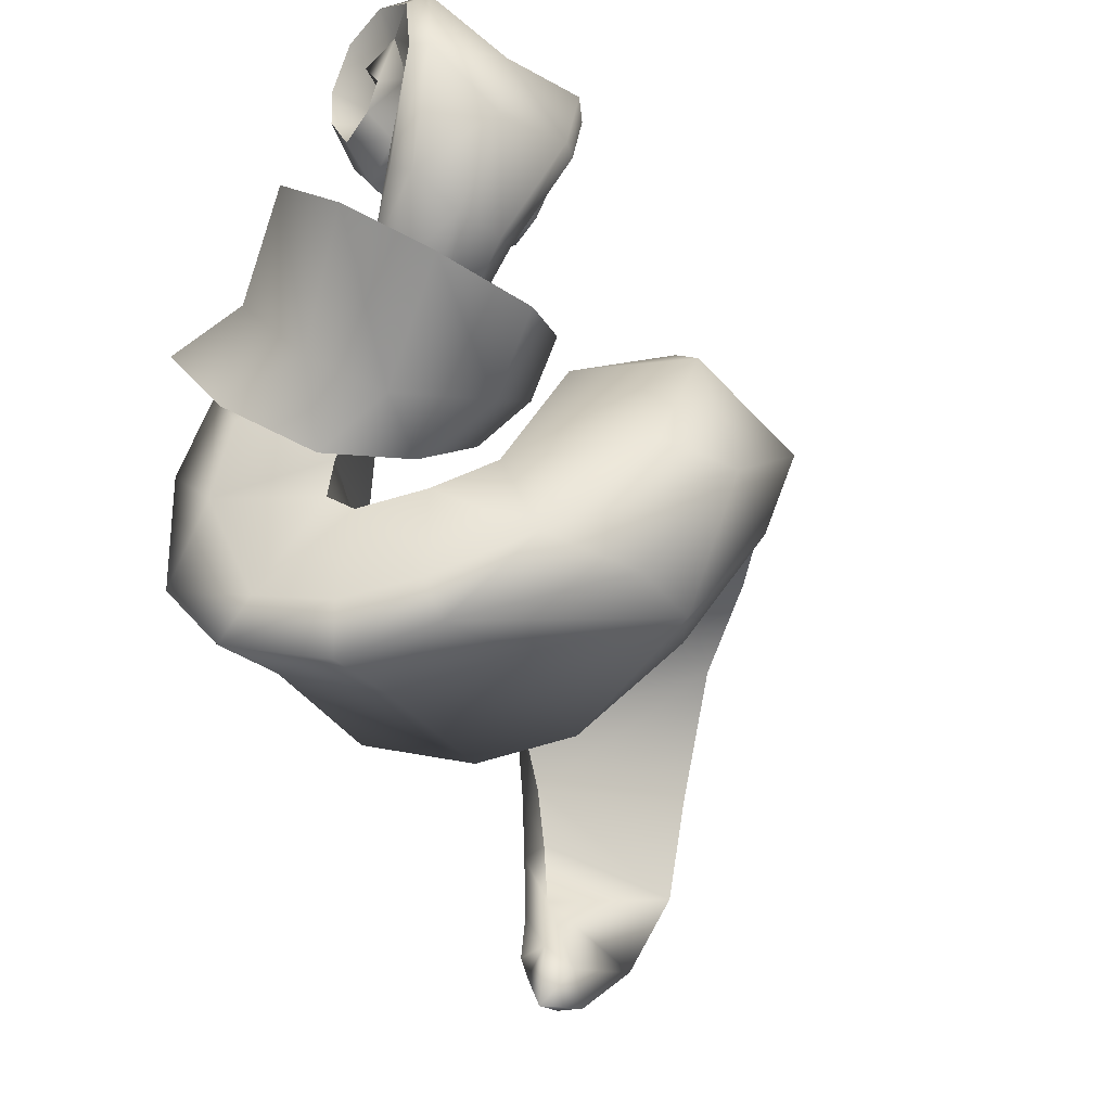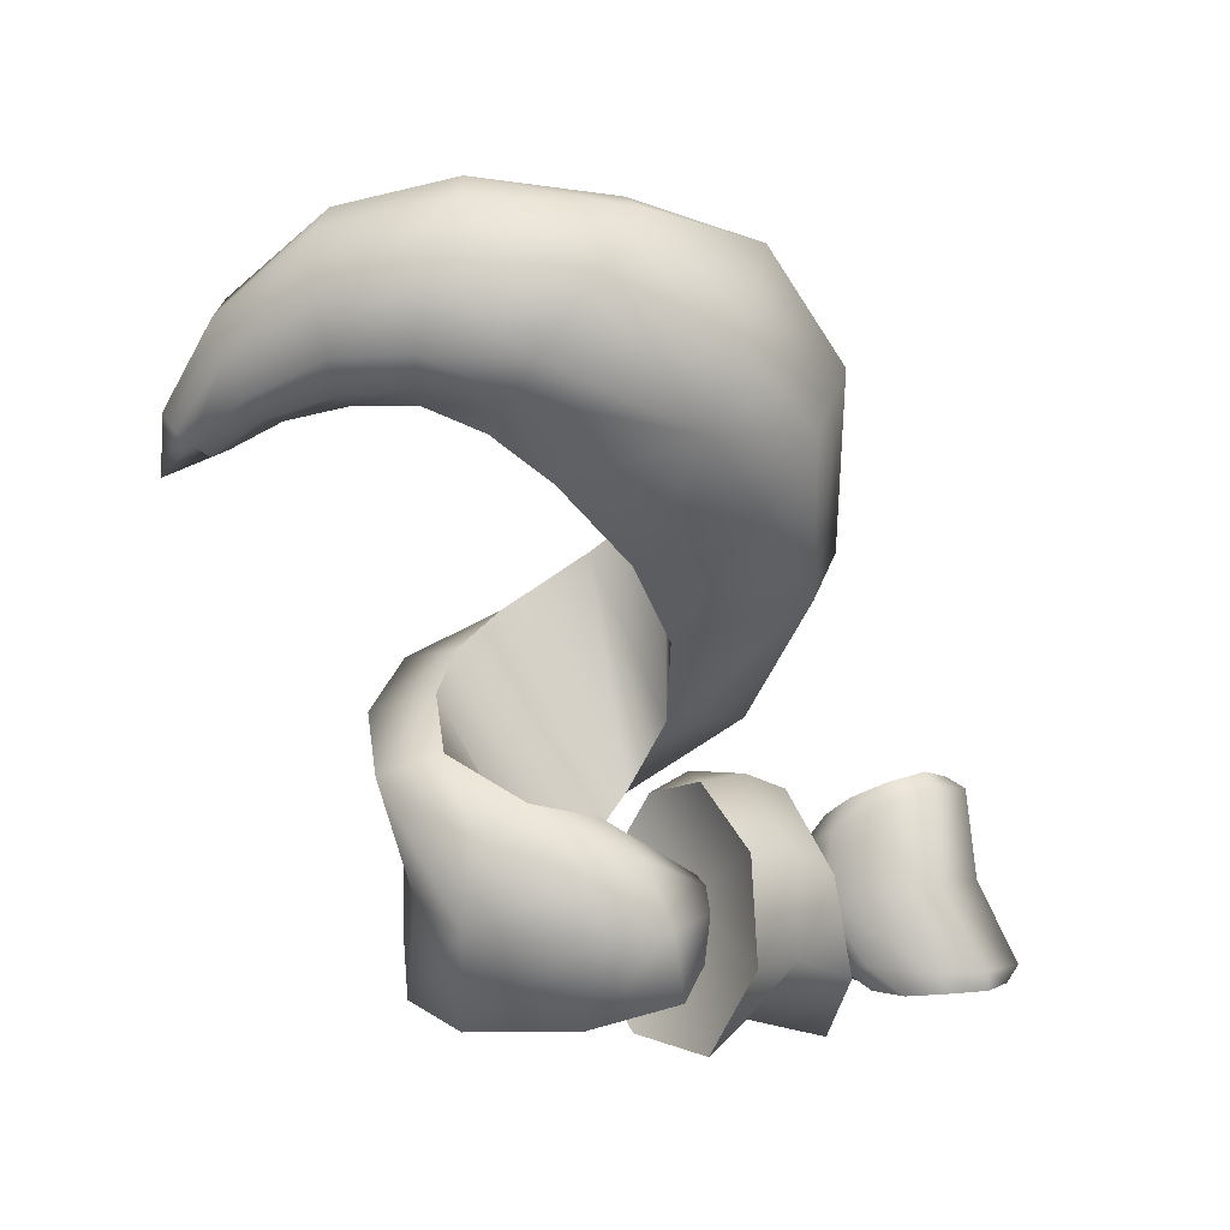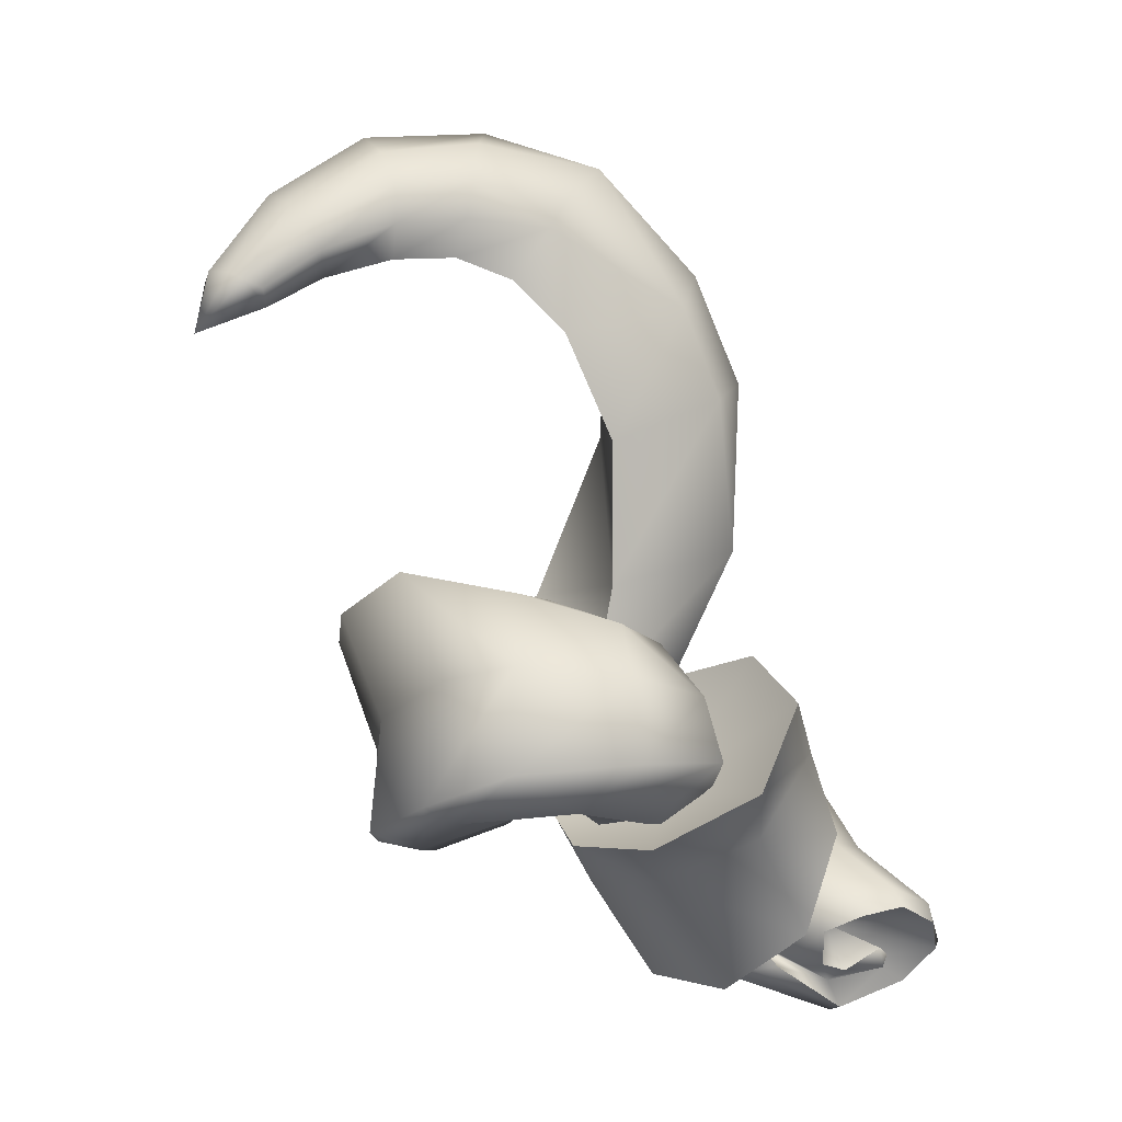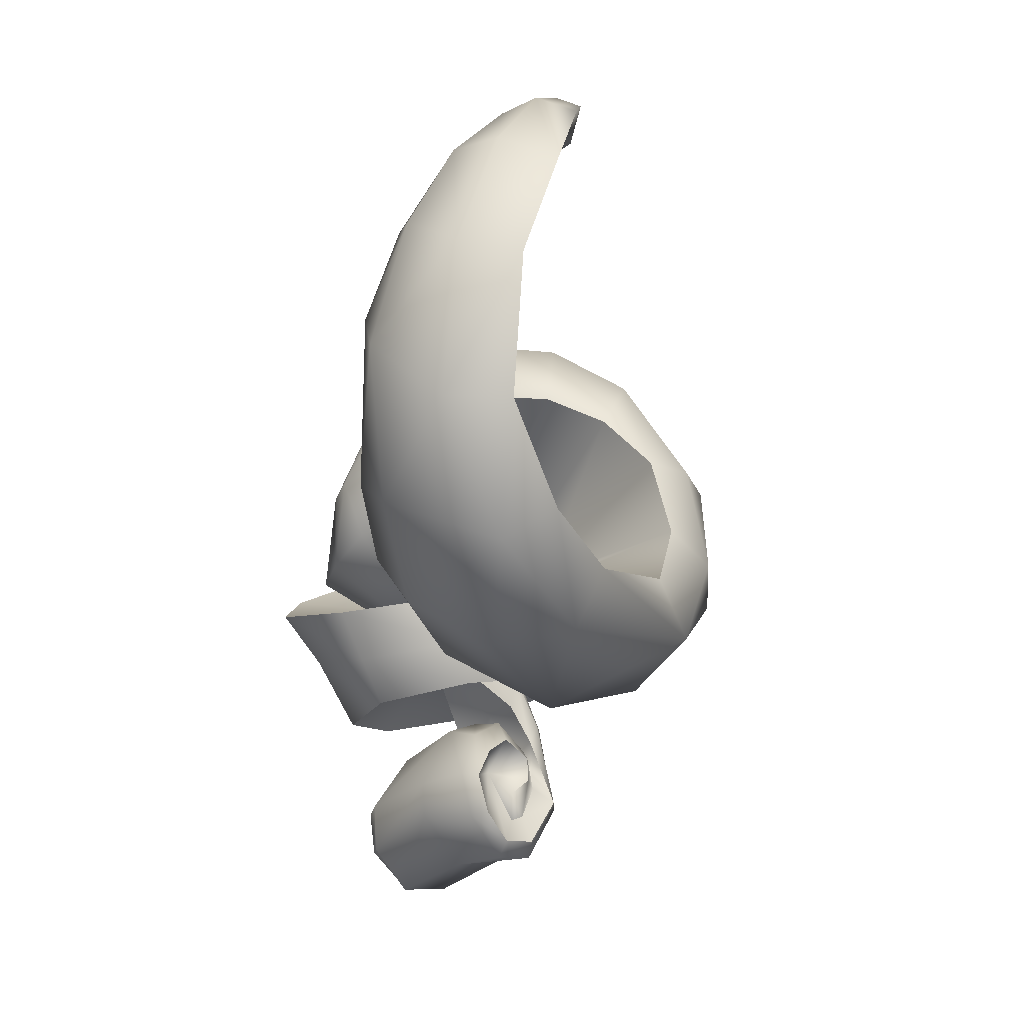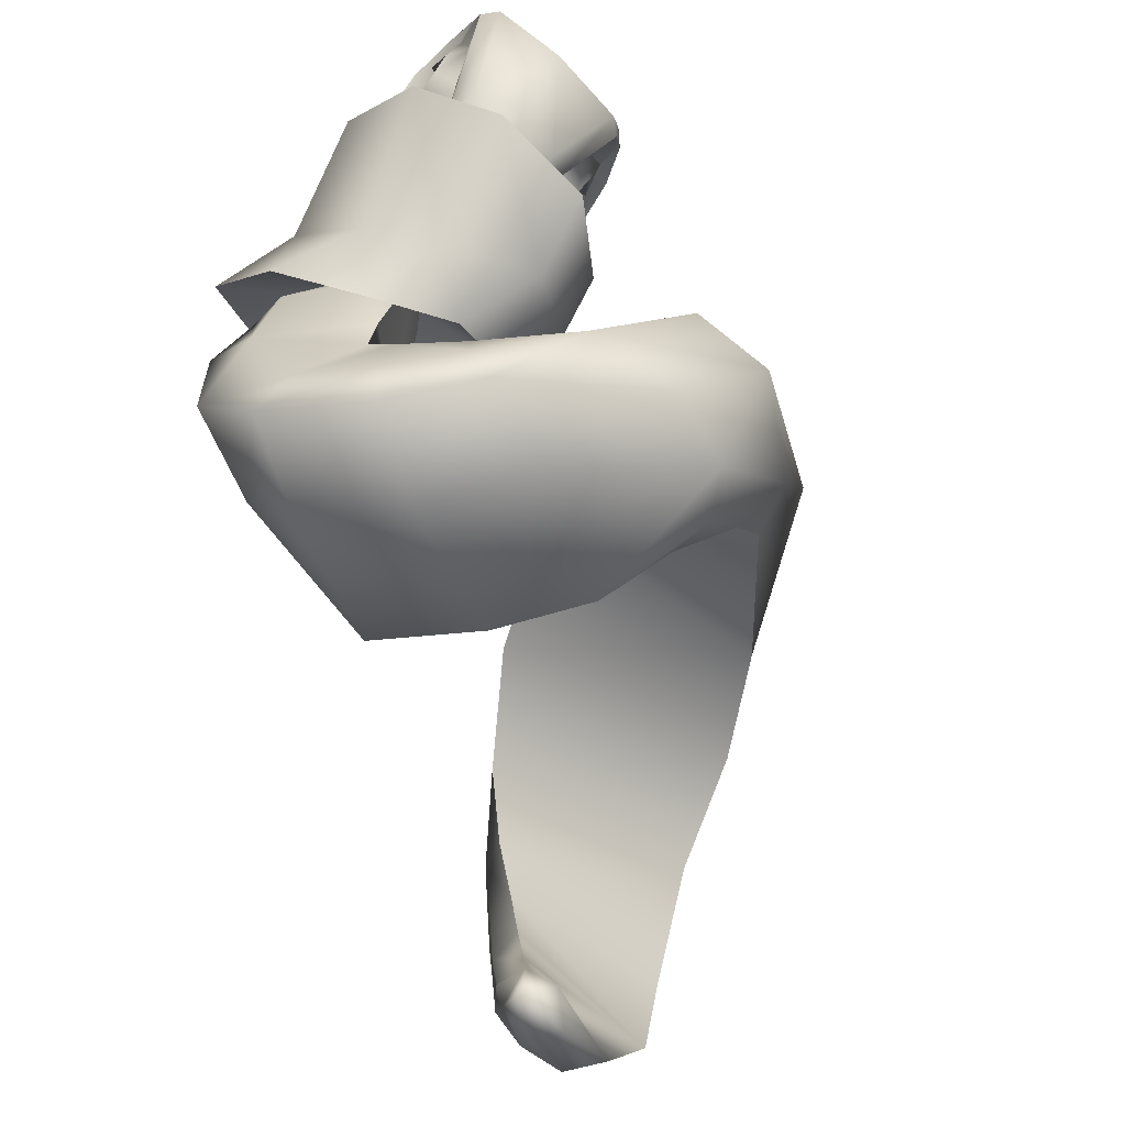
<metadata>
{"format":"obj","ext":"obj","renderer":"f3d","projection":"perspective","resolution":1024,"background":"white","views":[{"elev":-21.5,"azim":-156.4,"up":"+Y"},{"elev":27.2,"azim":97.3,"up":"+Z"},{"elev":-24.4,"azim":73.5,"up":"+Z"},{"elev":73.3,"azim":-159.4,"up":"+Z"},{"elev":-56.1,"azim":-162.7,"up":"+Y"}]}
</metadata>
<code>
v -0.1235 0.3339 -0.4421
v -0.02917 0.3264 -0.3366
v -0.0622 0.3719 -0.4671
v -0.1627 0.3168 -0.3721
v 0.002278 0.4154 -0.4373
v 0.02806 0.4337 -0.3633
v -0.1482 0.3316 -0.2967
v -0.07439 0.3733 -0.262
v 0.000397 0.416 -0.2892
v 0.06424 0.2718 -0.4022
v -0.01593 0.3082 -0.3278
v -0.004009 0.2321 -0.3815
v -0.05989 0.2339 -0.34
v 0.1258 0.3348 -0.373
v -0.07562 0.2673 -0.2745
v 0.1199 0.3684 -0.2971
v 0.06029 0.357 -0.2373
v -0.02378 0.3116 -0.2303
v 0.02823 0.3894 -0.2557
v -0.07439 0.3733 -0.262
v -0.05423 0.3437 -0.2388
v 0.000397 0.416 -0.2892
v -0.1482 0.3316 -0.2967
v -0.1196 0.2939 -0.2782
v -0.02378 0.3116 -0.2303
v -0.07562 0.2673 -0.2745
v 0.07524 0.3954 -0.3176
v 0.02806 0.4337 -0.3633
v 0.05988 0.3578 -0.3847
v 0.1258 0.3348 -0.373
v 0.1199 0.3684 -0.2971
v 0.06424 0.2718 -0.4022
v -0.003536 0.2969 -0.4041
v 0.002278 0.4154 -0.4373
v -0.0622 0.3719 -0.4671
v -0.1627 0.3168 -0.3721
v -0.1217 0.2667 -0.3431
v -0.1235 0.3339 -0.4421
v -0.06156 0.264 -0.3896
v -0.05989 0.2339 -0.34
v -0.004009 0.2321 -0.3815
v 0.06029 0.357 -0.2373
v -0.03344 0.5387 -0.408
v -0.07511 0.4619 -0.4026
v -0.06326 0.5537 -0.4198
v -0.08063 0.5188 -0.4232
v -0.09467 0.538 -0.4394
v -0.08304 0.5155 -0.4332
v -0.1091 0.4877 -0.4615
v -0.09849 0.4737 -0.443
v -0.01685 0.506 -0.4024
v -0.0222 0.474 -0.4112
v -0.04041 0.4483 -0.4209
v -0.06648 0.4566 -0.4397
v -0.07429 0.4789 -0.4408
v -0.05658 0.5021 -0.4254
v -0.08063 0.5188 -0.4232
v -0.08304 0.5155 -0.4332
v -0.07429 0.4789 -0.4408
v -0.06648 0.4566 -0.4397
v -0.08325 0.4348 -0.4321
v -0.04041 0.4483 -0.4209
v -0.05423 0.4179 -0.4078
v -0.0222 0.474 -0.4112
v -0.03181 0.444 -0.3928
v -0.01685 0.506 -0.4024
v -0.01932 0.4985 -0.3866
v -0.08436 0.3879 -0.3753
v -0.06509 0.4068 -0.3562
v -0.06051 0.4677 -0.3389
v -0.03584 0.537 -0.3916
v -0.07297 0.4954 -0.338
v -0.1249 0.4141 -0.4069
v -0.07515 0.562 -0.4096
v -0.119 0.5261 -0.3617
v -0.1093 0.5453 -0.4334
v -0.1545 0.5013 -0.3994
v -0.1248 0.4855 -0.46
v -0.1633 0.4376 -0.431
v -0.1052 0.3988 -0.4454
v -0.08697 0.4057 -0.443
v -0.05731 0.3597 -0.4102
v -0.065 0.3426 -0.4058
v -0.1091 0.4877 -0.4615
v -0.1313 0.3706 -0.4252
v -0.08405 0.3152 -0.386
v -0.1573 0.5131 -0.3005
v -0.1198 0.488 -0.2786
v -0.09703 0.4533 -0.2809
v -0.1446 0.3689 -0.3846
v -0.1878 0.4418 -0.3703
v -0.1432 0.3705 -0.3659
v -0.1065 0.3345 -0.3478
v -0.09997 0.3221 -0.3575
v -0.1855 0.4376 -0.355
v -0.1822 0.4991 -0.3351
v -0.1798 0.485 -0.324
v -0.09312 0.4099 -0.3095
v -0.1088 0.3867 -0.3339
v -0.1135 0.4222 -0.2899
v -0.1228 0.4029 -0.3129
v -0.1381 0.3998 -0.3545
v -0.1616 0.4321 -0.3537
v -0.1427 0.3889 -0.3582
v -0.09397 0.3738 -0.386
v -0.113 0.3642 -0.3485
v -0.08505 0.4256 -0.439
v -0.06523 0.3916 -0.4133
v -0.147 0.4094 -0.3318
v -0.1559 0.4297 -0.3302
v -0.163 0.4659 -0.3237
v -0.1464 0.4514 -0.3083
v -0.1548 0.4728 -0.3216
v -0.1156 0.4345 -0.343
v -0.1559 0.4297 -0.3302
v -0.147 0.4094 -0.3318
v -0.1228 0.4029 -0.3129
v -0.1135 0.4222 -0.2899
v -0.1132 0.4505 -0.2734
v -0.1339 0.4803 -0.2735
v -0.159 0.497 -0.2917
v -0.1548 0.4728 -0.3216
v -0.1798 0.485 -0.324
v -0.163 0.4659 -0.3237
v -0.1855 0.4376 -0.355
v -0.05363 0.3177 -0.332
v -0.04417 0.3044 -0.3467
v -0.06096 0.3308 -0.3304
v -0.03114 0.3196 -0.3599
v -0.02868 0.3336 -0.3666
v -0.01222 0.354 -0.3149
v -0.06182 0.3491 -0.3323
v -0.02993 0.3532 -0.3698
v -0.113 0.3642 -0.3485
v -0.1427 0.3889 -0.3582
v -0.06523 0.3916 -0.4133
v -0.08505 0.4256 -0.439
v -0.09467 0.538 -0.4394
v -0.06326 0.5537 -0.4198
v -0.03344 0.5387 -0.408
v 0.04973 -0.000181 0.09403
v 0.05277 0.05313 0.1707
v 0.03773 -0.01594 0.1173
v 0.06506 0.06354 0.1333
v 0.04281 0.01073 0.07638
v 0.05625 0.06715 0.1029
v 0.01688 0.04608 0.2061
v 0.01242 -0.02964 0.1388
v 0.03078 -0.0324 0.04089
v 0.0283 -0.04713 0.04811
v 0.02384 -0.05898 0.05502
v 0.000312 -0.07959 0.008746
v 0.008294 -0.0728 0.06248
v -0.01368 -0.07269 0.06257
v 0.01849 0.01783 0.06571
v 0.03033 0.07088 0.08526
v 0.06297 0.1237 0.1138
v 0.03859 0.1212 0.09074
v 0.07314 0.1256 0.1424
v 0.06072 0.1329 0.1886
v -0.03385 0.04643 0.2062
v -0.03943 0.1398 0.2307
v 0.01088 0.1503 0.2343
v -0.02336 -0.02941 0.1389
v -0.03385 0.04643 0.2062
v 0.03033 0.07088 0.08526
v -0.01479 -0.04522 0.04293
v 0.05003 0.2395 0.1906
v -0.02207 0.2675 0.2187
v 0.07114 0.2047 0.1419
v 0.003429 0.339 0.1313
v 0.03475 0.3176 0.07769
v -0.0986 0.3454 0.1705
v -0.112 0.4048 0.07339
v -0.03308 0.3894 0.05375
v -0.06131 0.39 -0.09108
v -0.164 0.4012 -0.1006
v 0.03859 0.1212 0.09074
v 0.009287 0.3557 0.01153
v -0.1298 0.336 -0.2323
v -0.2254 0.3353 -0.2161
v -0.2545 0.3041 -0.08745
v -0.262 0.2309 -0.2391
v -0.224 0.2403 -0.2941
v -0.1014 0.2459 -0.2913
v -0.1566 0.1629 -0.3445
v -0.1707 0.3679 0.07342
v -0.1016 0.277 -0.2252
v -0.06349 0.2843 -0.135
v 0.005194 0.2635 -0.03891
v -0.06769 0.2126 -0.335
v -0.08131 0.1318 -0.3703
v -0.02075 0.1969 -0.3562
v -0.02246 0.1203 -0.3833
v 0.0398 0.1314 -0.3877
v 0.06583 0.09953 -0.3861
v 0.1168 0.1507 -0.3746
v 0.1129 0.1523 -0.2897
v 0.0728 0.1097 -0.2905
v 0.07948 0.2103 -0.3849
v 0.002052 0.2104 -0.3553
v -0.02115 0.07877 -0.3801
v -0.01471 0.08336 -0.2913
v -0.003397 0.2381 -0.3548
v -0.09365 0.1014 -0.3623
v -0.1124 0.1015 -0.2809
v -0.1169 0.06804 -0.1902
v 0.1247 0.2444 -0.3591
v 0.05232 0.07967 -0.1986
v 0.09215 0.1604 -0.2228
v -0.04026 0.05439 -0.1979
v -0.1117 0.1105 -0.1774
v -0.05332 0.1052 -0.1853
v 0.01899 0.1246 -0.1948
v 0.05757 0.1933 -0.2096
v -0.167 0.1356 -0.1702
v -0.2009 0.1255 -0.1938
v -0.2084 0.2027 -0.1332
v -0.2194 0.129 -0.2323
v -0.2075 0.1447 -0.2904
v -0.2504 0.2167 -0.1509
v -0.2148 0.2624 -0.08324
v -0.1743 0.3091 0.05916
v -0.1285 0.3008 0.1494
v -0.07179 0.2473 0.2097
v 0.06859 0.1917 0.1133
v 0.04362 0.168 0.07472
v 0.03811 0.2134 0.03666
v 0.008326 -0.02535 0.03722
v -0.07179 0.2473 0.2097
v 0.03811 0.2134 0.03666
v 0.04362 0.168 0.07472
v -0.03943 0.1398 0.2307
v -0.1285 0.3008 0.1494
v 0.005194 0.2635 -0.03891
v -0.1743 0.3091 0.05916
v -0.06349 0.2843 -0.135
v -0.2148 0.2624 -0.08324
v -0.1016 0.277 -0.2252
v -0.2084 0.2027 -0.1332
v -0.1014 0.2459 -0.2913
v -0.167 0.1356 -0.1702
v -0.1117 0.1105 -0.1774
v -0.06769 0.2126 -0.335
v -0.05332 0.1052 -0.1853
v -0.02075 0.1969 -0.3562
v 0.002052 0.2104 -0.3553
v 0.01899 0.1246 -0.1948
v -0.003397 0.2381 -0.3548
v 0.05757 0.1933 -0.2096
v 0.03461 0.2439 -0.2319
v -0.03229 0.2801 -0.3639
v -0.03656 0.3417 -0.3423
v 0.09229 0.305 -0.2887
v 0.1174 0.2417 -0.2892
v 0.1034 0.3144 -0.3436
v -0.03656 0.3417 -0.3423
v 0.06296 0.2683 -0.3819
v 0.00691 0.3001 -0.3611
v 0.07142 0.2782 -0.2407
v -0.03229 0.2801 -0.3639
v 0.03461 0.2439 -0.2319
v 0.1069 0.2355 -0.2439
v -0.1132 0.4505 -0.2734
v -0.1339 0.4803 -0.2735
v -0.159 0.497 -0.2917
v -0.02993 0.3532 -0.3698
v -0.05001 0.3456 -0.3541
v -0.06182 0.3491 -0.3323
v -0.01222 0.354 -0.3149
o rara_tail
f 1 2 3
f 4 2 1
f 3 2 5
f 5 2 6
f 7 2 4
f 8 2 7
f 9 2 8
f 6 2 9
f 10 11 12
f 12 11 13
f 14 11 10
f 13 11 15
f 16 11 14
f 17 11 16
f 18 11 17
f 15 11 18
f 19 20 21
f 19 22 20
f 21 20 23
f 21 23 24
f 25 21 24
f 25 24 26
f 27 22 19
f 27 28 22
f 29 28 27
f 30 29 27
f 30 27 31
f 31 27 19
f 32 29 30
f 32 33 29
f 33 34 29
f 29 34 28
f 33 35 34
f 24 23 36
f 24 36 37
f 26 24 37
f 37 36 38
f 37 38 39
f 39 35 33
f 39 38 35
f 40 37 39
f 26 37 40
f 40 39 41
f 41 33 32
f 41 39 33
f 31 19 42
f 42 19 21
f 42 21 25
f 43 44 45
f 44 46 45
f 47 45 46
f 47 46 48
f 49 47 48
f 49 48 50
f 51 44 43
f 52 44 51
f 53 44 52
f 54 44 53
f 55 44 54
f 56 44 55
f 44 56 57
f 58 57 56
f 59 58 56
f 59 50 58
f 60 50 59
f 60 61 50
f 62 61 60
f 62 63 61
f 64 63 62
f 64 65 63
f 66 65 64
f 66 67 65
f 65 68 63
f 65 69 68
f 67 69 65
f 67 70 69
f 71 70 67
f 71 72 70
f 63 73 61
f 63 68 73
f 74 72 71
f 74 75 72
f 76 75 74
f 76 77 75
f 78 77 76
f 78 79 77
f 80 79 78
f 78 81 80
f 80 81 82
f 80 82 83
f 78 84 81
f 76 84 78
f 80 85 79
f 83 85 80
f 83 86 85
f 87 72 75
f 87 88 72
f 88 70 72
f 88 89 70
f 90 79 85
f 90 91 79
f 91 90 92
f 90 93 92
f 90 94 93
f 94 85 86
f 94 90 85
f 91 92 95
f 96 91 95
f 96 95 97
f 87 96 97
f 96 87 75
f 96 75 77
f 91 96 77
f 89 69 70
f 89 98 69
f 98 68 69
f 98 99 68
f 100 99 98
f 100 101 99
f 91 77 79
f 99 73 68
f 99 102 73
f 101 102 99
f 102 103 73
f 104 73 103
f 104 105 73
f 104 106 105
f 107 73 105
f 107 105 108
f 107 50 73
f 61 73 50
f 107 49 50
f 109 103 102
f 101 109 102
f 109 110 103
f 110 111 103
f 110 112 111
f 111 112 113
f 114 113 112
f 112 115 114
f 115 116 114
f 116 117 114
f 117 118 114
f 118 119 114
f 119 120 114
f 120 121 114
f 114 121 122
f 123 122 121
f 123 124 122
f 125 124 123
f 125 103 124
f 125 104 103
f 86 126 94
f 86 127 126
f 94 126 128
f 94 128 93
f 83 127 86
f 83 129 127
f 82 129 83
f 82 130 129
f 130 131 129
f 127 131 126
f 129 131 127
f 126 131 128
f 128 131 132
f 93 128 132
f 133 131 130
f 93 132 134
f 93 134 135
f 93 135 92
f 136 130 82
f 136 133 130
f 82 137 136
f 82 81 137
f 81 84 137
f 92 135 95
f 76 138 84
f 74 138 76
f 74 139 138
f 71 139 74
f 71 140 139
f 67 140 71
f 67 66 140
f 141 142 143
f 141 144 142
f 145 144 141
f 145 146 144
f 143 142 147
f 143 147 148
f 141 149 145
f 141 150 149
f 143 150 141
f 143 151 150
f 151 143 148
f 150 151 152
f 151 153 152
f 151 148 153
f 153 154 152
f 155 146 145
f 155 156 146
f 156 157 146
f 156 158 157
f 146 159 144
f 146 157 159
f 144 159 160
f 148 147 161
f 147 162 161
f 147 163 162
f 142 160 163
f 144 160 142
f 142 163 147
f 153 164 154
f 165 155 164
f 165 166 155
f 164 167 154
f 148 161 164
f 153 148 164
f 160 168 163
f 163 168 169
f 163 169 162
f 160 170 168
f 171 169 168
f 168 172 171
f 170 172 168
f 173 169 171
f 174 173 171
f 171 175 174
f 172 175 171
f 175 176 174
f 174 176 177
f 165 178 166
f 175 172 179
f 176 175 179
f 176 180 177
f 177 180 181
f 177 181 182
f 182 181 183
f 181 184 183
f 180 185 181
f 181 185 184
f 184 185 186
f 183 184 186
f 177 187 174
f 182 187 177
f 187 173 174
f 180 188 185
f 176 188 180
f 189 188 176
f 179 189 176
f 190 189 179
f 191 186 185
f 192 186 191
f 193 192 191
f 193 194 192
f 193 195 194
f 194 195 196
f 195 197 196
f 196 197 198
f 196 198 199
f 195 200 197
f 201 200 195
f 193 201 195
f 202 196 199
f 194 196 202
f 202 192 194
f 202 199 203
f 204 200 201
f 203 205 202
f 202 205 192
f 203 206 205
f 203 207 206
f 200 208 197
f 199 198 209
f 209 198 210
f 211 199 209
f 203 199 211
f 211 207 203
f 207 211 212
f 212 211 213
f 211 209 213
f 213 209 214
f 209 210 214
f 214 210 215
f 212 216 207
f 207 216 217
f 218 217 216
f 219 207 217
f 206 207 219
f 206 219 205
f 205 219 220
f 183 220 219
f 183 219 221
f 221 217 218
f 221 219 217
f 222 221 218
f 182 221 222
f 183 221 182
f 223 182 222
f 187 182 223
f 224 187 223
f 173 187 224
f 225 173 224
f 169 173 225
f 162 169 225
f 183 186 220
f 220 186 205
f 205 186 192
f 159 226 170
f 159 170 160
f 157 226 159
f 158 226 157
f 158 227 226
f 228 226 227
f 172 170 226
f 172 226 228
f 190 172 228
f 179 172 190
f 152 167 229
f 229 150 152
f 229 149 150
f 229 145 149
f 229 155 145
f 229 167 155
f 155 167 164
f 154 167 152
f 230 231 232
f 230 232 178
f 230 178 233
f 165 233 178
f 234 231 230
f 234 235 231
f 236 235 234
f 237 235 236
f 236 238 237
f 237 238 239
f 238 240 239
f 239 240 241
f 242 241 240
f 243 241 242
f 243 244 241
f 245 244 243
f 245 246 244
f 245 247 246
f 245 248 247
f 248 249 247
f 248 250 249
f 250 251 249
f 249 251 252
f 251 253 252
f 208 254 255
f 208 256 254
f 256 257 254
f 258 257 256
f 259 257 258
f 254 257 260
f 261 257 259
f 260 257 262
f 215 260 262
f 204 261 259
f 259 258 204
f 215 263 260
f 263 254 260
f 255 254 263
f 197 208 255
f 197 255 198
f 198 255 263
f 204 258 200
f 200 256 208
f 200 258 256
f 210 263 215
f 198 263 210
f 264 98 89
f 264 100 98
f 89 265 264
f 89 88 265
f 88 266 265
f 88 87 266
f 87 97 266
f 105 267 108
f 105 268 267
f 106 268 105
f 106 269 268
f 269 270 268
f 268 270 267

</code>
